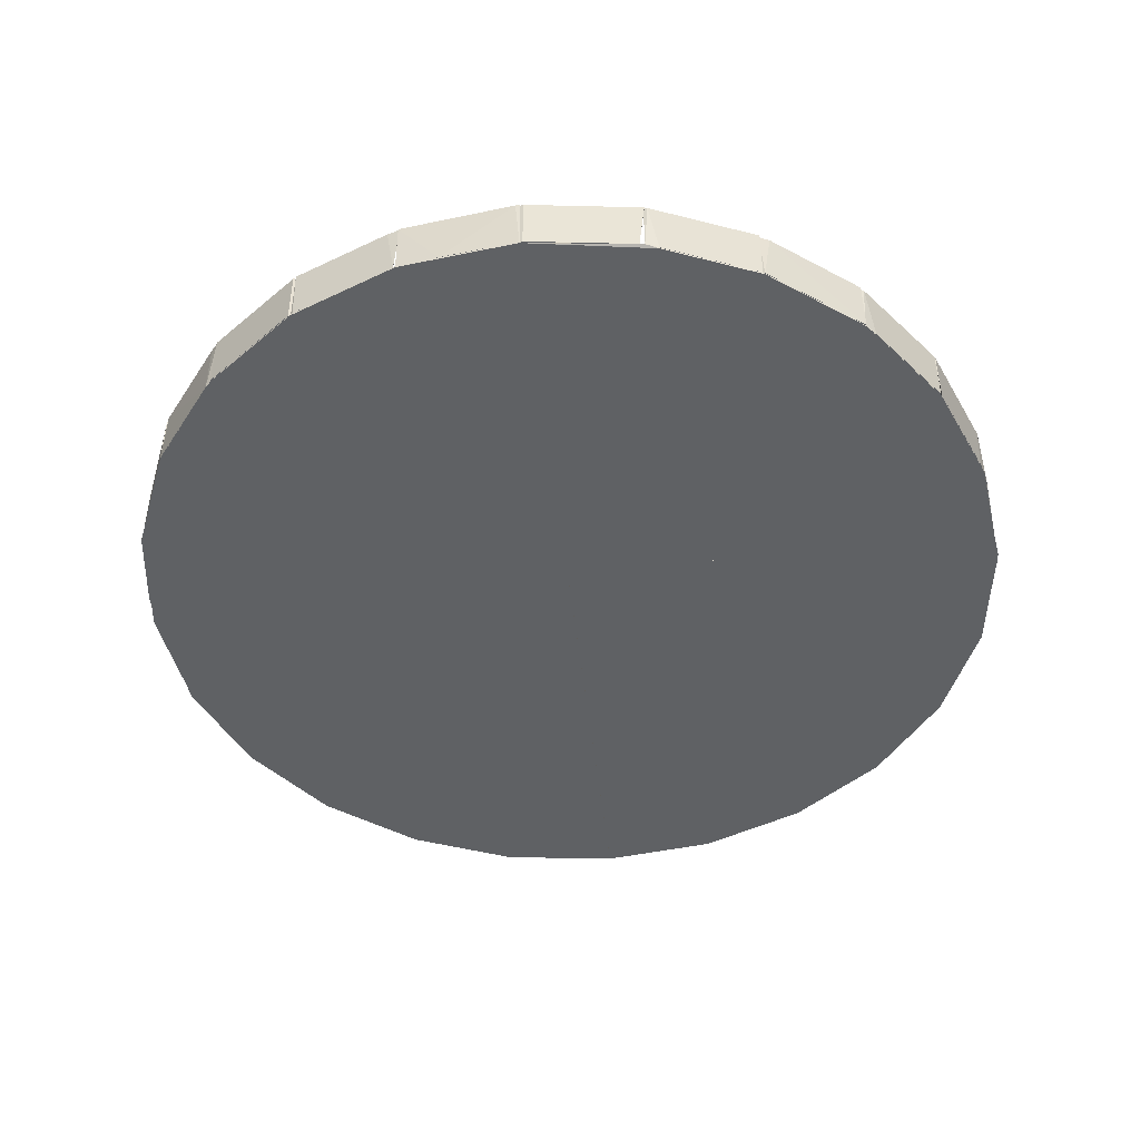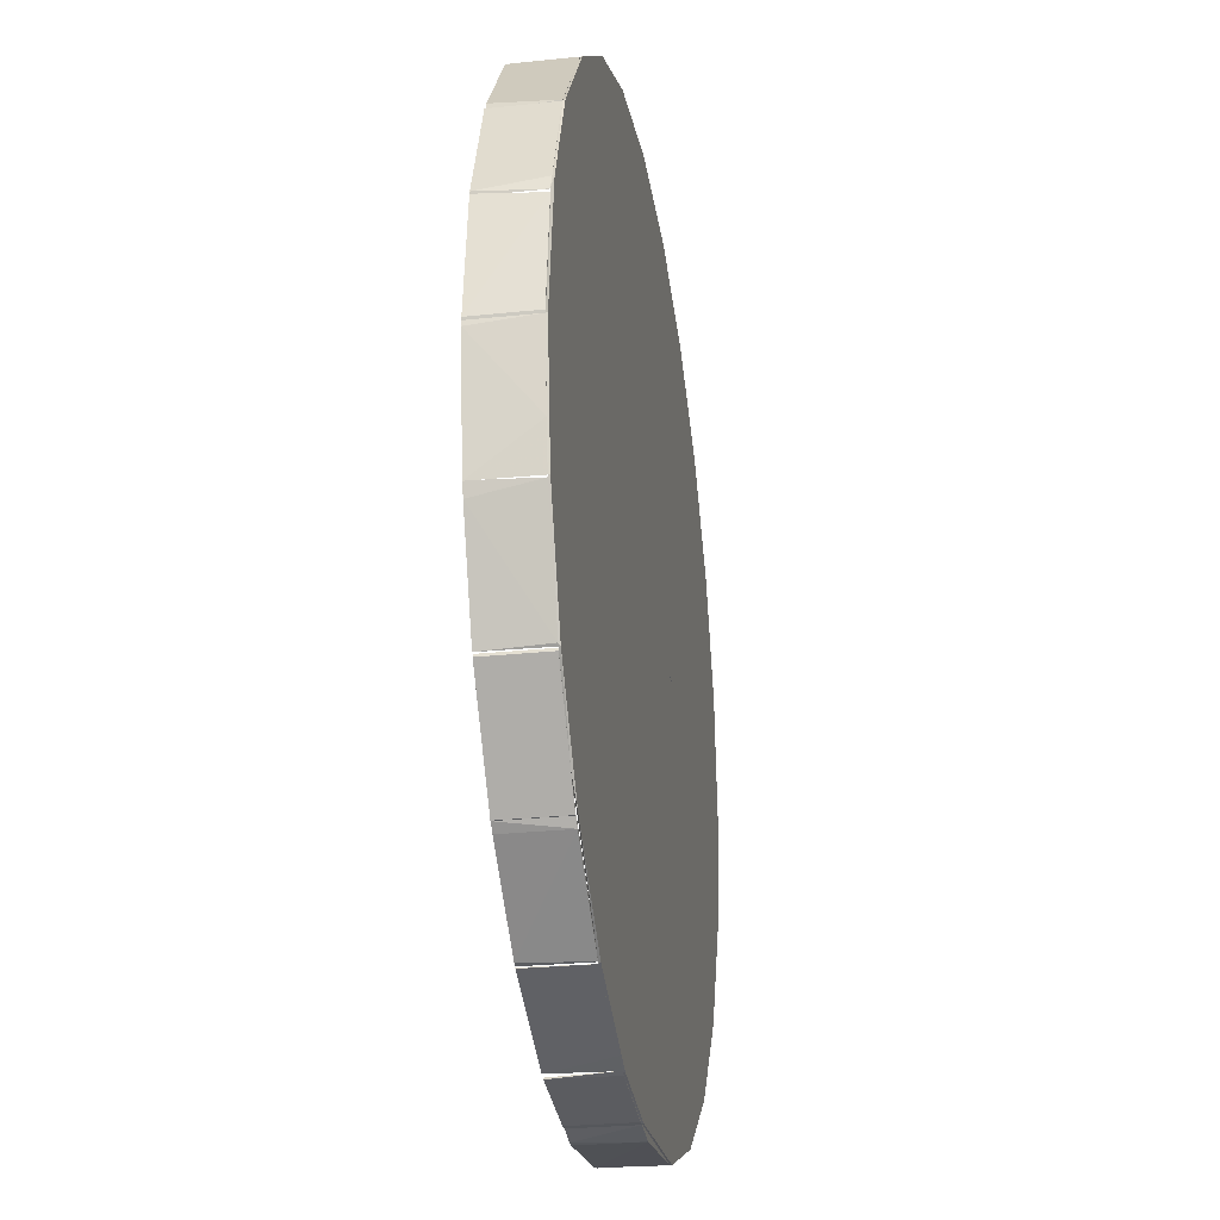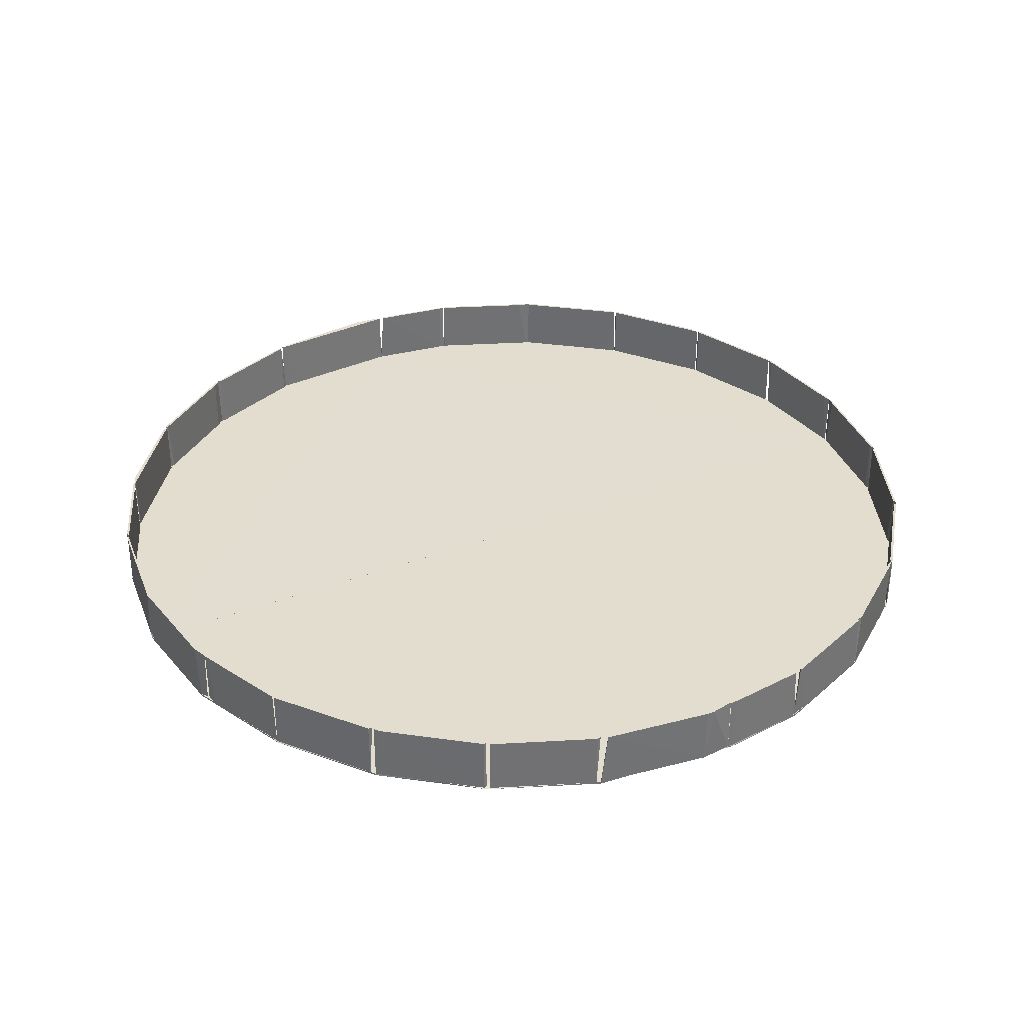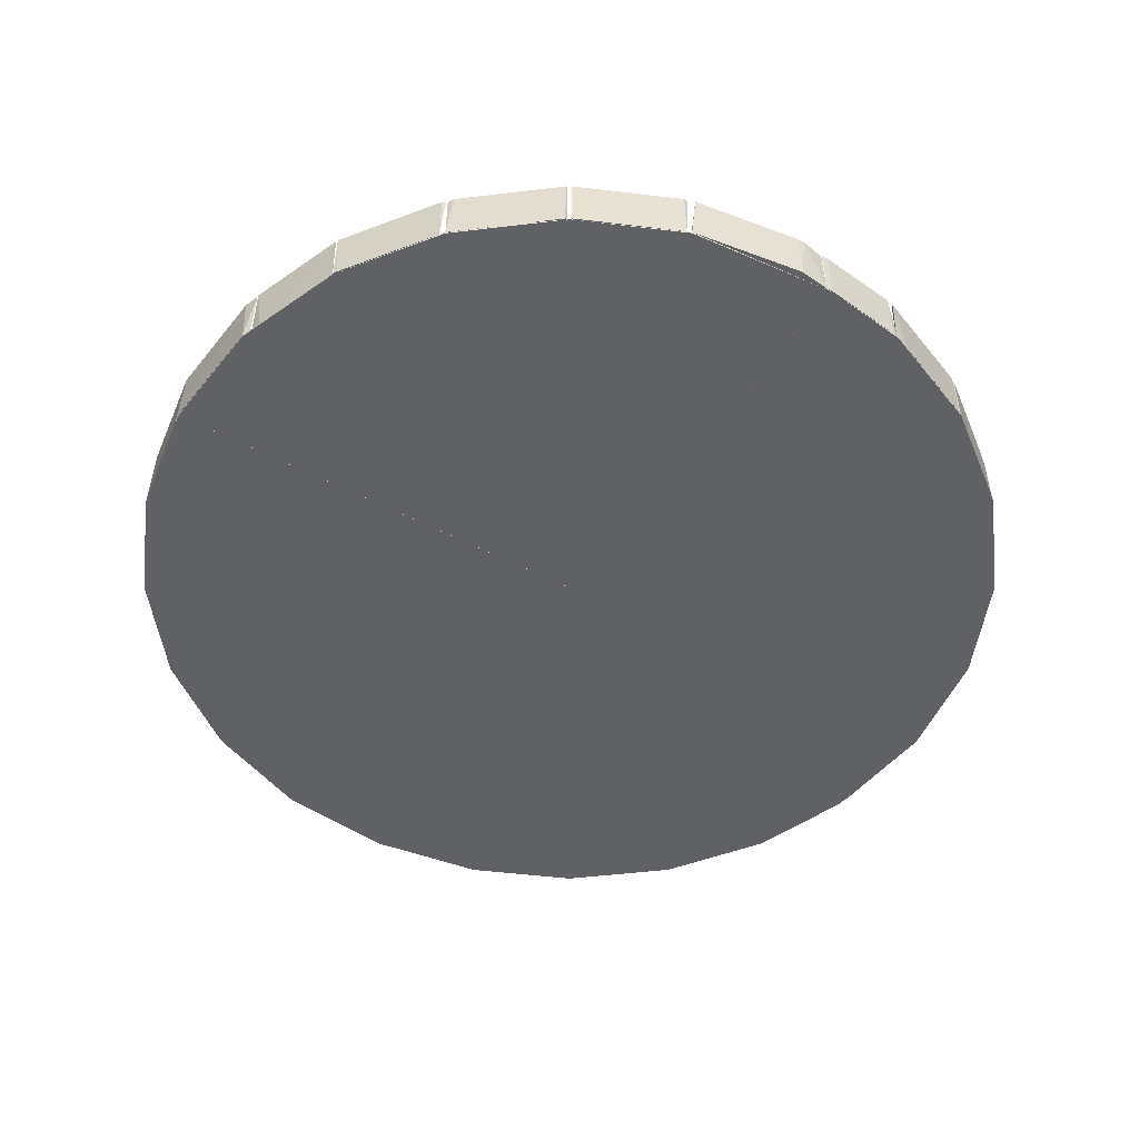
<metadata>
{"format":"obj","ext":"obj","renderer":"f3d","projection":"perspective","resolution":1024,"background":"white","views":[{"elev":-46.3,"azim":96.1,"up":"+Z"},{"elev":-27.0,"azim":99.3,"up":"+Y"},{"elev":35.0,"azim":-26.9,"up":"+Z"},{"elev":-50.3,"azim":-30.0,"up":"+Z"}]}
</metadata>
<code>
o convex_0
v -0.2467 -0.2893 0.7997
v -0.2164 -0.2509 0.7996
v -0.2164 -0.2979 0.7997
v -0.2317 -0.2968 0.7995
v -0.2667 -0.2509 0.7995
v -0.2667 -0.2509 0.7997
v -0.2164 -0.2509 0.7995
v -0.2604 -0.2747 0.7995
v -0.2164 -0.298 0.7995
v -0.2608 -0.2738 0.7997
v -0.2529 -0.2846 0.7995
v -0.2317 -0.2968 0.7997
v -0.2651 -0.2634 0.7995
v -0.243 -0.2921 0.7995
v -0.2651 -0.2634 0.7997
v -0.253 -0.2845 0.7997
f 11 1 16
f 2 5 6
f 1 3 6
f 3 2 6
f 2 3 7
f 4 5 7
f 5 2 7
f 5 4 8
f 7 3 9
f 4 7 9
f 1 6 10
f 8 4 11
f 3 1 12
f 9 3 12
f 4 9 12
f 6 5 13
f 5 8 13
f 8 10 13
f 1 11 14
f 11 4 14
f 12 1 14
f 4 12 14
f 10 6 15
f 6 13 15
f 13 10 15
f 1 10 16
f 10 8 16
f 8 11 16
o convex_1
v -0.2604 -0.2271 0.7997
v -0.2188 -0.2033 0.7997
v -0.2188 -0.2033 0.7995
v -0.2164 -0.2509 0.7995
v -0.2667 -0.2509 0.7995
v -0.2666 -0.2509 0.7997
v -0.2164 -0.2509 0.7996
v -0.2529 -0.2172 0.7995
v -0.2428 -0.2096 0.7997
v -0.2164 -0.2039 0.7997
v -0.2317 -0.205 0.7995
v -0.2651 -0.2384 0.7995
v -0.2164 -0.2038 0.7995
v -0.2651 -0.2384 0.7997
v -0.2529 -0.2172 0.7997
v -0.2317 -0.205 0.7997
v -0.243 -0.2097 0.7995
v -0.2604 -0.2271 0.7995
f 24 28 34
f 19 20 21
f 18 17 22
f 21 20 22
f 22 20 23
f 19 21 24
f 17 18 25
f 18 22 26
f 23 20 26
f 22 23 26
f 18 19 27
f 19 24 27
f 24 21 28
f 19 18 29
f 20 19 29
f 18 26 29
f 26 20 29
f 22 17 30
f 21 22 30
f 17 28 30
f 28 21 30
f 24 17 31
f 17 25 31
f 25 18 32
f 18 27 32
f 27 25 32
f 27 24 33
f 25 27 33
f 24 31 33
f 31 25 33
f 17 24 34
f 28 17 34
o convex_2
v -0.1835 -0.282 0.7997
v -0.2164 -0.2981 0.7995
v -0.2157 -0.2981 0.7995
v -0.1716 -0.2508 0.7995
v -0.2164 -0.2508 0.7996
v -0.2164 -0.2981 0.7997
v -0.1716 -0.2508 0.7997
v -0.2164 -0.2508 0.7995
v -0.1855 -0.2846 0.7995
v -0.1956 -0.2922 0.7997
v -0.1732 -0.2634 0.7995
v -0.1779 -0.2745 0.7997
v -0.2067 -0.2968 0.7995
v -0.1732 -0.2634 0.7997
v -0.178 -0.2747 0.7995
v -0.1954 -0.2921 0.7995
v -0.2067 -0.2968 0.7997
f 47 44 51
f 37 36 38
f 39 36 40
f 36 37 40
f 38 39 41
f 39 40 41
f 40 35 41
f 38 36 42
f 39 38 42
f 36 39 42
f 37 38 43
f 35 40 44
f 43 35 44
f 38 41 45
f 43 38 45
f 41 35 46
f 37 43 47
f 45 41 48
f 46 45 48
f 41 46 48
f 35 43 49
f 43 45 49
f 45 46 49
f 46 35 49
f 43 44 50
f 47 43 50
f 44 47 50
f 40 37 51
f 44 40 51
f 37 47 51
o convex_3
v -0.1845 -0.2185 0.7997
v -0.2164 -0.2508 0.7995
v -0.1716 -0.2508 0.7995
v -0.2164 -0.2037 0.7995
v -0.2164 -0.2037 0.7997
v -0.1717 -0.2508 0.7997
v -0.2164 -0.2508 0.7996
v -0.1855 -0.2172 0.7995
v -0.1737 -0.2372 0.7995
v -0.1956 -0.2096 0.7997
v -0.1779 -0.2273 0.7997
v -0.2065 -0.2051 0.7995
v -0.1732 -0.2385 0.7997
v -0.1954 -0.2097 0.7995
v -0.178 -0.2271 0.7995
v -0.2068 -0.205 0.7997
f 61 63 67
f 54 53 55
f 55 53 56
f 53 54 57
f 52 56 57
f 56 53 58
f 53 57 58
f 57 56 58
f 54 55 59
f 54 59 60
f 56 52 61
f 52 59 61
f 52 57 62
f 59 55 63
f 57 54 64
f 54 60 64
f 62 57 64
f 60 62 64
f 61 59 65
f 59 63 65
f 63 61 65
f 59 52 66
f 60 59 66
f 52 62 66
f 62 60 66
f 55 56 67
f 56 61 67
f 63 55 67
o convex_4
v -0.2188 -0.2985 0.8059
v -0.2317 -0.2968 0.7997
v -0.2317 -0.2967 0.7997
v -0.2164 -0.2981 0.7997
v -0.231 -0.2967 0.8059
v -0.2164 -0.298 0.8059
v -0.2196 -0.2985 0.7997
v -0.2311 -0.2969 0.8059
v -0.2164 -0.298 0.7997
v -0.2196 -0.2985 0.8059
v -0.231 -0.2967 0.7997
f 72 76 78
f 69 70 71
f 68 71 73
f 72 68 73
f 69 71 74
f 71 68 74
f 70 69 75
f 68 72 75
f 72 70 75
f 69 74 75
f 71 70 76
f 72 73 76
f 73 71 76
f 74 68 77
f 68 75 77
f 75 74 77
f 70 72 78
f 76 70 78
o convex_5
v -0.2651 -0.2634 0.7997
v -0.2666 -0.2509 0.8059
v -0.2667 -0.2509 0.8059
v -0.2646 -0.2644 0.8059
v -0.2665 -0.2512 0.7997
v -0.2646 -0.264 0.7997
v -0.2652 -0.2629 0.8059
v -0.2667 -0.2513 0.7997
v -0.2646 -0.264 0.8059
f 82 84 87
f 80 81 82
f 81 80 83
f 82 79 84
f 79 83 84
f 82 81 85
f 79 82 85
f 83 79 86
f 81 83 86
f 79 85 86
f 85 81 86
f 80 82 87
f 83 80 87
f 84 83 87
o convex_6
v -0.2533 -0.2177 0.8059
v -0.2606 -0.2279 0.7997
v -0.2606 -0.2279 0.8059
v -0.2602 -0.2268 0.7997
v -0.2528 -0.2175 0.7997
v -0.2602 -0.2268 0.8059
v -0.2528 -0.2175 0.8059
v -0.2533 -0.2177 0.7997
v -0.2605 -0.2279 0.7997
v -0.2605 -0.2279 0.8059
f 90 96 97
f 89 90 91
f 89 91 92
f 90 88 93
f 91 90 93
f 88 91 93
f 88 90 94
f 92 88 94
f 91 88 95
f 88 92 95
f 92 91 95
f 90 89 96
f 89 92 96
f 92 94 96
f 96 94 97
f 94 90 97
o convex_7
v -0.2173 -0.2035 0.8059
v -0.2317 -0.2051 0.7997
v -0.2317 -0.205 0.7997
v -0.2164 -0.2038 0.7997
v -0.2196 -0.2033 0.7997
v -0.2317 -0.2051 0.8059
v -0.2196 -0.2033 0.8059
v -0.2164 -0.2038 0.8059
v -0.2309 -0.2051 0.7997
v -0.2302 -0.2048 0.8059
v -0.2309 -0.2051 0.8059
f 106 105 108
f 99 100 101
f 98 101 102
f 101 100 102
f 100 99 103
f 103 98 104
f 98 102 104
f 101 98 105
f 98 103 105
f 99 101 106
f 103 99 106
f 101 105 106
f 102 100 107
f 100 103 107
f 103 104 107
f 104 102 107
f 105 103 108
f 103 106 108
o convex_8
v -0.1954 -0.2921 0.7997
v -0.1856 -0.2845 0.8059
v -0.1856 -0.2846 0.8059
v -0.1957 -0.292 0.8059
v -0.1858 -0.2845 0.7997
v -0.1951 -0.2919 0.8059
v -0.1864 -0.2853 0.7997
v -0.1957 -0.292 0.7997
v -0.1862 -0.2848 0.8059
v -0.1864 -0.2853 0.8059
f 114 115 118
f 111 110 112
f 110 111 113
f 111 112 114
f 112 109 114
f 109 113 115
f 113 111 115
f 114 109 115
f 109 112 116
f 113 109 116
f 113 116 117
f 112 110 117
f 110 113 117
f 116 112 117
f 111 114 118
f 115 111 118
o convex_9
v -0.1856 -0.2173 0.7997
v -0.1954 -0.2097 0.8059
v -0.1954 -0.2097 0.7997
v -0.1957 -0.2098 0.8059
v -0.1859 -0.2169 0.8059
v -0.1957 -0.2098 0.7997
v -0.1858 -0.2173 0.8059
v -0.1868 -0.2162 0.7997
v -0.1866 -0.2167 0.7997
f 119 125 127
f 120 121 122
f 120 122 123
f 121 119 124
f 122 121 124
f 119 123 125
f 123 122 125
f 119 121 126
f 121 120 126
f 123 119 126
f 120 123 126
f 124 119 127
f 122 124 127
f 125 122 127
o convex_10
v -0.1786 -0.2263 0.8059
v -0.1856 -0.2175 0.7997
v -0.1856 -0.2175 0.8059
v -0.1781 -0.2274 0.8059
v -0.178 -0.2271 0.7997
v -0.1855 -0.2172 0.7997
v -0.1781 -0.2274 0.7997
v -0.1855 -0.2172 0.8059
f 133 130 135
f 130 129 131
f 128 130 131
f 128 131 132
f 132 129 133
f 129 130 133
f 128 132 133
f 131 129 134
f 132 131 134
f 129 132 134
f 130 128 135
f 128 133 135
o convex_11
v -0.2433 -0.2919 0.7997
v -0.2528 -0.2844 0.8059
v -0.2528 -0.2844 0.7997
v -0.243 -0.2918 0.8059
v -0.2524 -0.285 0.8059
v -0.243 -0.2918 0.7997
v -0.2433 -0.2919 0.8059
v -0.2529 -0.2846 0.7997
v -0.2526 -0.2845 0.7997
f 139 141 144
f 139 137 140
f 136 138 141
f 139 136 141
f 136 139 142
f 140 136 142
f 139 140 142
f 138 136 143
f 137 138 143
f 136 140 143
f 140 137 143
f 138 137 144
f 137 139 144
f 141 138 144
o convex_12
v -0.2318 -0.2965 0.8059
v -0.2428 -0.2922 0.7997
v -0.2428 -0.2922 0.8059
v -0.2424 -0.2921 0.7997
v -0.2322 -0.2966 0.7997
v -0.2424 -0.2921 0.8059
v -0.2325 -0.2962 0.7997
v -0.2322 -0.2966 0.8059
f 147 149 152
f 146 147 148
f 147 146 149
f 146 148 149
f 147 145 150
f 148 147 150
f 148 150 151
f 145 149 151
f 149 148 151
f 150 145 151
f 145 147 152
f 149 145 152
o convex_13
v -0.2529 -0.2842 0.8059
v -0.2604 -0.2747 0.7997
v -0.2602 -0.275 0.7997
v -0.2604 -0.2747 0.8059
v -0.2533 -0.2841 0.8059
v -0.2538 -0.283 0.7997
v -0.2601 -0.2747 0.8059
v -0.2533 -0.2841 0.7997
v -0.2601 -0.2747 0.7997
f 154 159 161
f 154 155 156
f 153 156 157
f 156 155 157
f 155 154 158
f 153 158 159
f 154 156 159
f 156 153 159
f 153 157 160
f 157 155 160
f 155 158 160
f 158 153 160
f 158 154 161
f 159 158 161
o convex_14
v -0.2604 -0.2746 0.7997
v -0.2645 -0.2643 0.8059
v -0.2645 -0.2643 0.7997
v -0.2646 -0.2646 0.8059
v -0.2604 -0.2741 0.8059
v -0.2605 -0.2745 0.8059
v -0.2642 -0.2656 0.7997
v -0.2604 -0.2741 0.7997
f 164 166 169
f 163 164 165
f 164 163 166
f 163 165 166
f 162 166 167
f 166 165 167
f 164 162 168
f 165 164 168
f 162 167 168
f 167 165 168
f 162 164 169
f 166 162 169
o convex_15
v -0.2666 -0.2497 0.7997
v -0.265 -0.2384 0.8059
v -0.265 -0.2384 0.7997
v -0.2665 -0.2506 0.7997
v -0.2667 -0.2509 0.8059
v -0.2653 -0.2397 0.8059
v -0.265 -0.2391 0.8059
v -0.2665 -0.2506 0.8059
v -0.2652 -0.239 0.7997
v -0.265 -0.2391 0.7997
f 176 173 179
f 170 172 173
f 170 173 174
f 174 171 175
f 170 174 175
f 172 171 176
f 171 174 176
f 176 174 177
f 174 173 177
f 173 176 177
f 172 170 178
f 171 172 178
f 175 171 178
f 170 175 178
f 173 172 179
f 172 176 179
o convex_16
v -0.265 -0.2385 0.7997
v -0.2606 -0.2278 0.8059
v -0.2606 -0.2278 0.7997
v -0.2611 -0.2294 0.8059
v -0.2649 -0.2379 0.8059
v -0.2608 -0.228 0.7997
v -0.2648 -0.2383 0.8059
v -0.2611 -0.2294 0.7997
v -0.2649 -0.2379 0.7997
v -0.2608 -0.228 0.8059
v -0.2645 -0.2376 0.7997
f 187 183 190
f 182 181 183
f 183 181 184
f 182 180 185
f 181 182 185
f 184 180 186
f 183 184 186
f 180 182 187
f 182 183 187
f 180 184 188
f 184 185 188
f 185 180 188
f 184 181 189
f 181 185 189
f 185 184 189
f 186 180 190
f 183 186 190
f 180 187 190
o convex_17
v -0.2529 -0.2173 0.7997
v -0.2428 -0.2097 0.8059
v -0.2428 -0.2097 0.7997
v -0.2522 -0.217 0.7997
v -0.2529 -0.2172 0.8059
v -0.2433 -0.2099 0.7997
v -0.2526 -0.2173 0.8059
v -0.2435 -0.2104 0.8059
v -0.2433 -0.2099 0.8059
v -0.2435 -0.2104 0.7997
v -0.252 -0.2165 0.7997
f 199 196 201
f 191 193 194
f 193 191 196
f 192 193 196
f 191 194 197
f 195 191 197
f 192 195 197
f 193 192 198
f 192 197 198
f 197 194 198
f 195 192 199
f 192 196 199
f 194 193 200
f 193 198 200
f 198 194 200
f 191 195 201
f 196 191 201
f 195 199 201
o convex_18
v -0.232 -0.2054 0.8059
v -0.2428 -0.2098 0.7997
v -0.2428 -0.2096 0.7997
v -0.2316 -0.2051 0.7997
v -0.2428 -0.2096 0.8059
v -0.2319 -0.2051 0.8059
v -0.2424 -0.2097 0.8059
v -0.232 -0.2054 0.7997
v -0.2329 -0.2055 0.7997
v -0.2419 -0.2095 0.7997
f 209 202 211
f 203 204 205
f 204 203 206
f 202 205 207
f 206 202 207
f 202 206 208
f 206 203 208
f 203 205 209
f 205 202 209
f 205 204 210
f 204 206 210
f 206 207 210
f 207 205 210
f 208 203 211
f 202 208 211
f 203 209 211
o convex_19
v -0.2074 -0.2967 0.8059
v -0.2164 -0.2981 0.7997
v -0.2164 -0.2981 0.8059
v -0.2073 -0.2969 0.8059
v -0.2067 -0.2967 0.7997
v -0.2151 -0.2978 0.7997
v -0.2157 -0.2981 0.7997
v -0.2158 -0.2979 0.8059
v -0.2073 -0.2969 0.7997
v -0.2157 -0.2981 0.8059
f 218 215 221
f 212 214 215
f 212 215 216
f 216 213 217
f 212 216 217
f 214 213 218
f 213 216 218
f 214 212 219
f 213 214 219
f 217 213 219
f 212 217 219
f 216 215 220
f 215 218 220
f 218 216 220
f 215 214 221
f 214 218 221
o convex_20
v -0.1956 -0.2921 0.8059
v -0.2068 -0.2967 0.7997
v -0.2068 -0.2966 0.7997
v -0.1956 -0.2922 0.7997
v -0.2065 -0.2967 0.8059
v -0.1965 -0.2923 0.8059
v -0.196 -0.2921 0.7997
v -0.2064 -0.2964 0.8059
v -0.205 -0.2961 0.7997
v -0.1956 -0.2922 0.8059
f 230 225 231
f 223 224 225
f 224 223 226
f 226 222 227
f 225 224 228
f 222 225 228
f 227 222 228
f 227 228 229
f 224 226 229
f 226 227 229
f 228 224 229
f 223 225 230
f 226 223 230
f 226 230 231
f 225 222 231
f 222 226 231
o convex_21
v -0.1783 -0.2747 0.8059
v -0.1856 -0.2846 0.7997
v -0.1856 -0.2846 0.8059
v -0.1782 -0.275 0.7997
v -0.185 -0.2835 0.7997
v -0.1782 -0.275 0.8059
v -0.1783 -0.2747 0.7997
v -0.1856 -0.2843 0.8059
v -0.1855 -0.2846 0.8059
v -0.1855 -0.2846 0.7997
f 235 240 241
f 235 233 236
f 232 234 237
f 235 232 237
f 232 235 238
f 236 232 238
f 235 236 238
f 234 232 239
f 233 234 239
f 232 236 239
f 236 233 239
f 234 233 240
f 237 234 240
f 235 237 240
f 233 235 241
f 240 233 241
o convex_22
v -0.1781 -0.2747 0.7997
v -0.1733 -0.2633 0.8059
v -0.1734 -0.2633 0.8059
v -0.178 -0.2747 0.8059
v -0.1733 -0.2636 0.7997
v -0.1778 -0.2736 0.7997
v -0.178 -0.2741 0.8059
v -0.1736 -0.2637 0.7997
v -0.1737 -0.2646 0.8059
v -0.1779 -0.2745 0.7997
f 250 245 251
f 243 244 245
f 244 243 246
f 246 242 247
f 245 244 248
f 242 245 248
f 247 242 248
f 247 248 249
f 244 246 249
f 246 247 249
f 248 244 249
f 243 245 250
f 246 243 250
f 246 250 251
f 245 242 251
f 242 246 251
o convex_23
v -0.1717 -0.2508 0.7997
v -0.1732 -0.2385 0.8059
v -0.1733 -0.2385 0.8059
v -0.1717 -0.2508 0.8059
v -0.1733 -0.2392 0.7997
v -0.1716 -0.2505 0.7997
v -0.1731 -0.2391 0.7997
v -0.1716 -0.2505 0.8059
v -0.1719 -0.2499 0.8059
v -0.1733 -0.2392 0.8059
v -0.1718 -0.2506 0.7997
f 260 256 262
f 253 254 255
f 255 252 257
f 252 256 257
f 257 256 258
f 254 253 258
f 256 254 258
f 258 253 259
f 253 255 259
f 255 257 259
f 257 258 259
f 255 254 260
f 256 260 261
f 254 256 261
f 260 254 261
f 252 255 262
f 256 252 262
f 255 260 262
o convex_24
v -0.1733 -0.2634 0.7997
v -0.1716 -0.2508 0.8059
v -0.1716 -0.2508 0.7997
v -0.1719 -0.2519 0.8059
v -0.1732 -0.2634 0.8059
v -0.1733 -0.2626 0.7997
v -0.1733 -0.2626 0.8059
v -0.1718 -0.2512 0.7997
v -0.1726 -0.2589 0.7997
v -0.1716 -0.2513 0.8059
f 271 265 272
f 264 266 267
f 265 263 268
f 263 267 269
f 267 266 269
f 268 263 269
f 266 268 269
f 264 265 270
f 266 264 270
f 265 268 270
f 268 266 270
f 263 265 271
f 267 263 271
f 267 271 272
f 265 264 272
f 264 267 272
o convex_25
v -0.207 -0.205 0.8059
v -0.2164 -0.2038 0.7997
v -0.2164 -0.2037 0.7997
v -0.207 -0.2051 0.7997
v -0.2159 -0.2039 0.8059
v -0.2158 -0.2037 0.8059
v -0.2081 -0.2048 0.7997
v -0.2075 -0.2051 0.8059
v -0.2075 -0.2051 0.7997
f 276 280 281
f 274 275 276
f 275 274 277
f 277 273 278
f 275 277 278
f 276 275 279
f 273 276 279
f 278 273 279
f 275 278 279
f 276 273 280
f 273 277 280
f 280 277 281
f 274 276 281
f 277 274 281
o convex_26
v -0.1956 -0.2097 0.8059
v -0.207 -0.2051 0.7997
v -0.207 -0.205 0.7997
v -0.1956 -0.2096 0.7997
v -0.2065 -0.2051 0.8059
v -0.197 -0.2093 0.8059
v -0.196 -0.2097 0.7997
v -0.2069 -0.2052 0.8059
v -0.2055 -0.2055 0.7997
v -0.1956 -0.2096 0.8059
v -0.2069 -0.2052 0.7997
f 289 283 292
f 283 284 285
f 282 286 287
f 283 285 288
f 285 282 288
f 282 287 288
f 284 283 289
f 286 284 289
f 287 286 289
f 285 284 290
f 284 286 290
f 290 286 291
f 282 285 291
f 286 282 291
f 285 290 291
f 283 288 292
f 288 287 292
f 287 289 292
o convex_27
v -0.1734 -0.2386 0.7997
v -0.1779 -0.2273 0.8059
v -0.1779 -0.2273 0.7997
v -0.178 -0.2277 0.8059
v -0.1733 -0.2382 0.8059
v -0.1737 -0.2372 0.7997
v -0.178 -0.2277 0.7997
v -0.1734 -0.2386 0.8059
f 297 296 300
f 294 295 296
f 294 296 297
f 294 297 298
f 293 295 298
f 295 294 298
f 297 293 298
f 295 293 299
f 296 295 299
f 293 296 299
f 296 293 300
f 293 297 300

</code>
